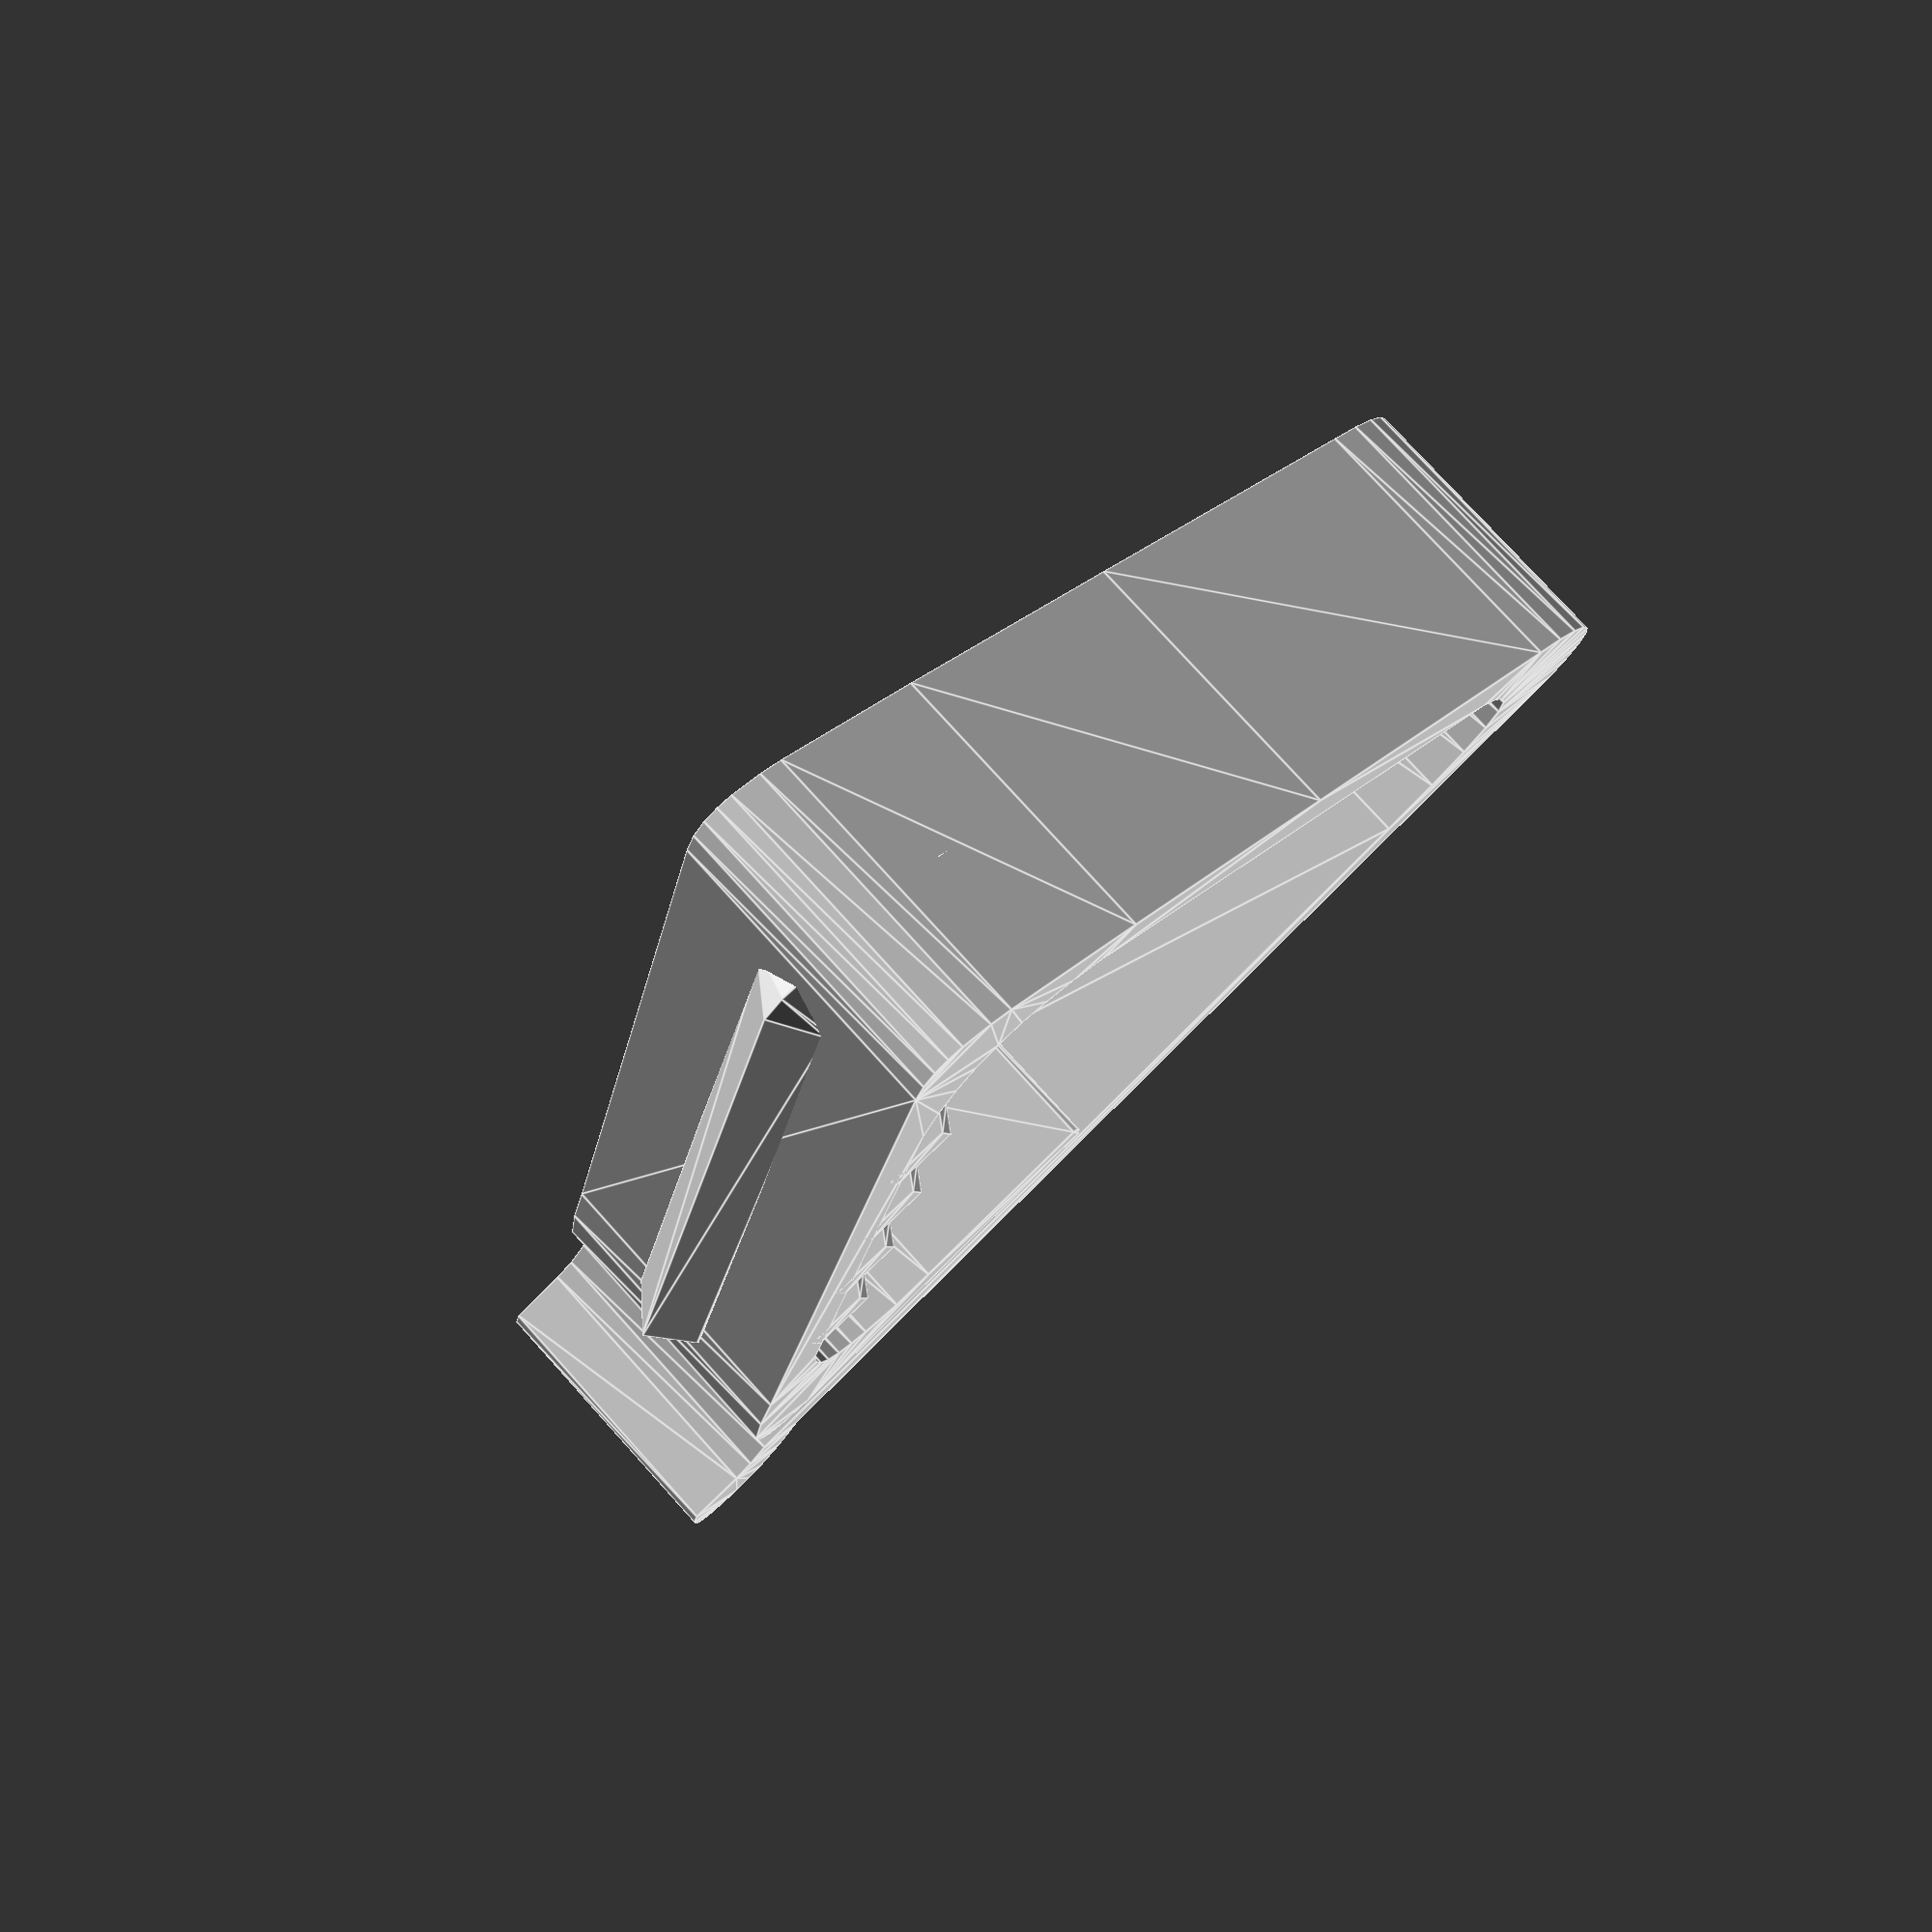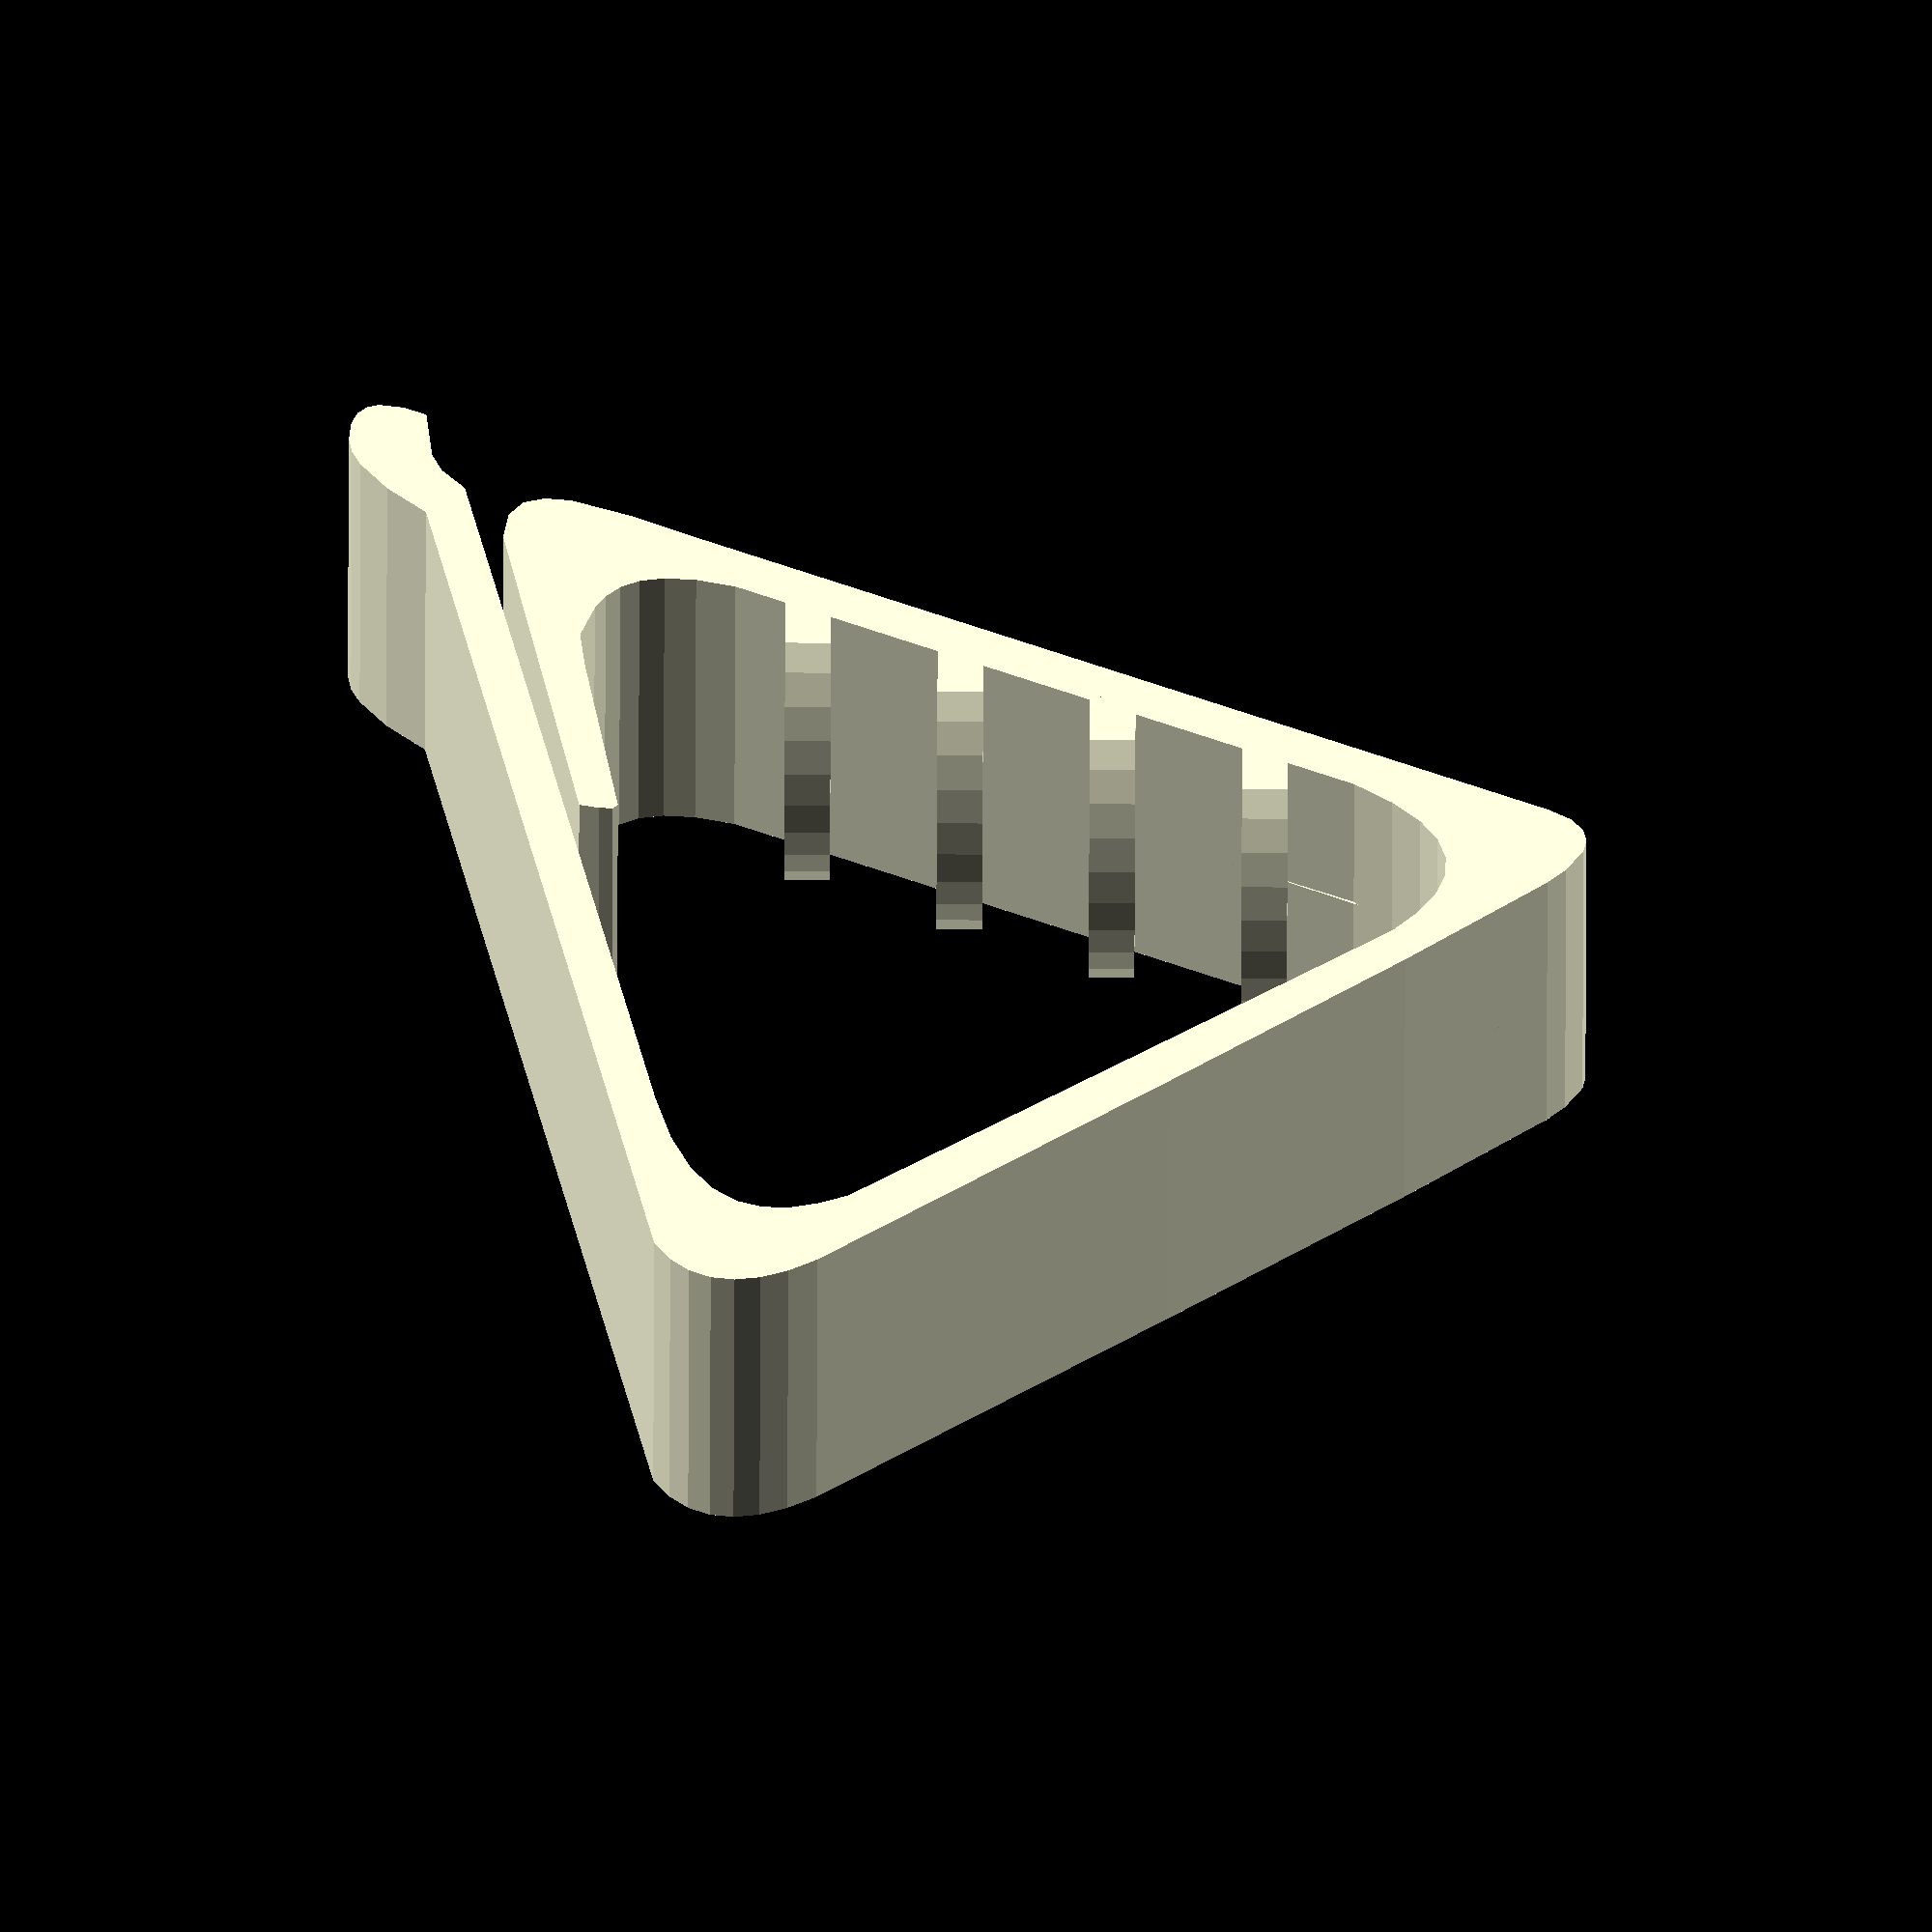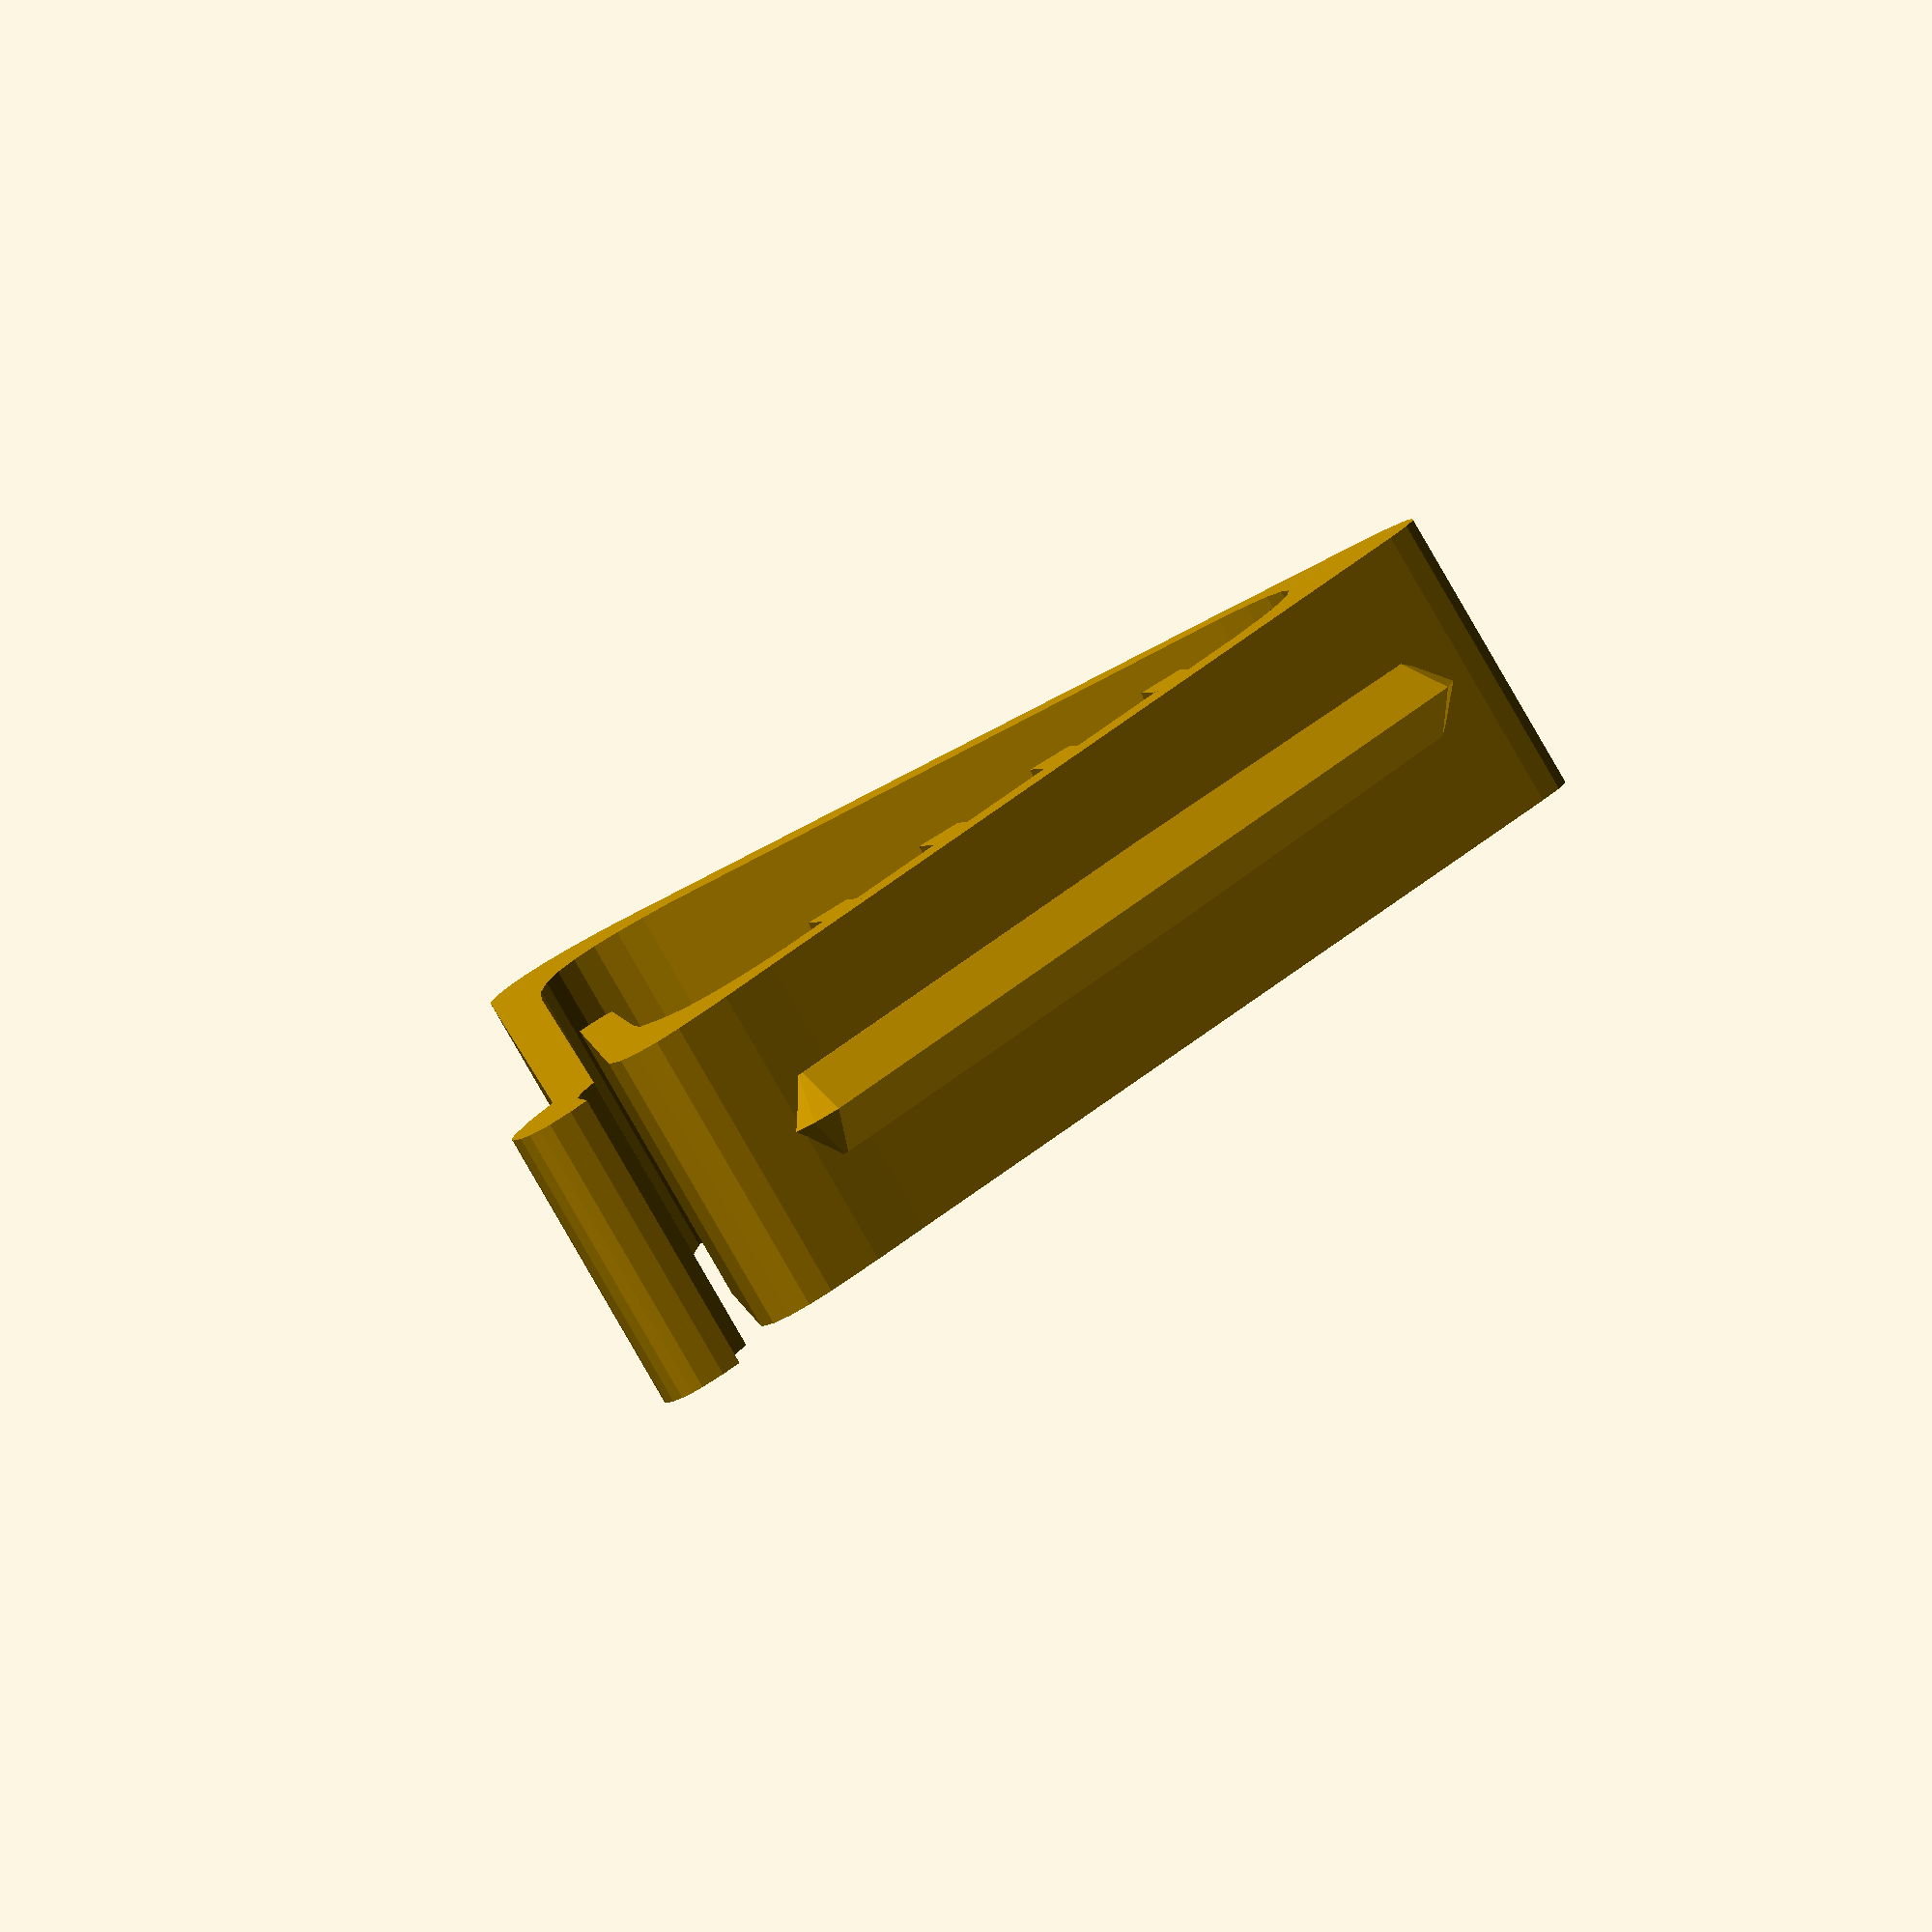
<openscad>

linear_extrude(height=20) hangerBody();
translate([-9,10,0]) rotate([0,0,-27]) reinforcement();
translate([-8,20.2,0]) rotate([0,0,38.5]) reinforcement();

translate([5,5,0]) notch();
translate([15,-0,0]) notch();
translate([25,-5,0]) notch();
translate([35,-10,0]) notch();

module notch() {
  render() translate([0,0,10]) rotate([0,90,0])
  difference() {
    resize([25,15,3]) cylinder(r=15, h=3, center=true);
    translate([0,-5,0]) cube(size=[20,10,3],center=true);
    translate([-15,0,0]) cube(size=[10,15,3], center=true);
    translate([15,0,0]) cube(size=[10,15,3], center=true);
  }
}

module reinforcement() {
  translate([0,0,11.5]) 
    hull() {
      cylinder(r1=3, r=0.5, h=3, center=true);
      translate([60,0,0]) cylinder(r1=3, r2=0.5, h=3, center=true);
    };
  translate([0,0,8.5])	
    hull() {
      cylinder(r1=0.5, r2=3, h=3, center=true);
      translate([60,0,0]) cylinder(r1=0.5, r2=3, h=3, center=true);
    }
  
}

module hangerBody() {
  polygon(points=
    [[42.320, -16.420], [-8.480, 8.980], [-13.560, 11.520], [-15.068, 12.527], [-15.871, 13.614], [-16.108, 14.731], [-15.914, 15.833], [-14.779, 17.801], [-13.560, 19.140], [-4.273, 27.236], [11.205, 40.095], [32.160, 57.240], [34.151, 58.868], [36.063, 60.041], [37.880, 60.753], [39.581, 60.999], [41.148, 60.776], [42.563, 60.078], [43.806, 58.901], [44.860, 57.240], [60.100, -18.960], [62.640, -21.423], [64.386, -23.874], [64.961, -25.221], [65.179, -26.580], [65.027, -28.188], [64.612, -29.260], [63.997, -29.878], [63.243, -30.128], [61.573, -29.857], [60.100, -29.120], [59.718, -24.958], [59.074, -23.342], [57.560, -21.500], [44.860, 42.000], [43.793, 46.187], [42.518, 49.302], [41.065, 51.465], [39.462, 52.795], [37.741, 53.410], [35.930, 53.430], [34.060, 52.973], [32.160, 52.160], [-3.400, 24.220], [-5.062, 22.315], [-6.218, 20.410], [-6.838, 18.505], [-6.892, 16.600], [-6.352, 14.695], [-5.186, 12.790], [-3.365, 10.885], [-0.860, 8.980], [39.780, -11.340], [42.362, -12.011], [44.436, -12.165], [46.070, -11.875], [47.329, -11.212], [48.280, -10.248], [48.987, -9.053], [49.940, -6.260], [49.622, -3.085], [47.400, 11.520], [47.738, 11.872], [48.617, 11.833], [49.940, 11.520], [55.020, -16.420], [54.681, -18.713], [53.745, -19.995], [52.331, -20.445], [50.561, -20.240], [46.432, -18.574]]
    , paths=
    [[0, 1, 2, 3, 4, 5, 6, 7, 8, 9, 10, 11, 12, 13, 14, 15, 16, 17, 18, 19, 20, 21, 22, 23, 24, 25, 26, 27, 28, 29, 30, 31, 32, 33, 34, 35, 36, 37, 38, 39, 40, 41, 42, 43, 44, 45, 46, 47, 48, 49, 50, 51, 52, 53, 54, 55, 56, 57, 58, 59, 60, 61, 62, 63, 64, 65, 66, 67, 68, 69, 70, 0, 0]]
    );}

</openscad>
<views>
elev=102.7 azim=256.7 roll=222.0 proj=p view=edges
elev=231.1 azim=0.2 roll=180.2 proj=o view=solid
elev=83.4 azim=14.8 roll=210.0 proj=o view=wireframe
</views>
